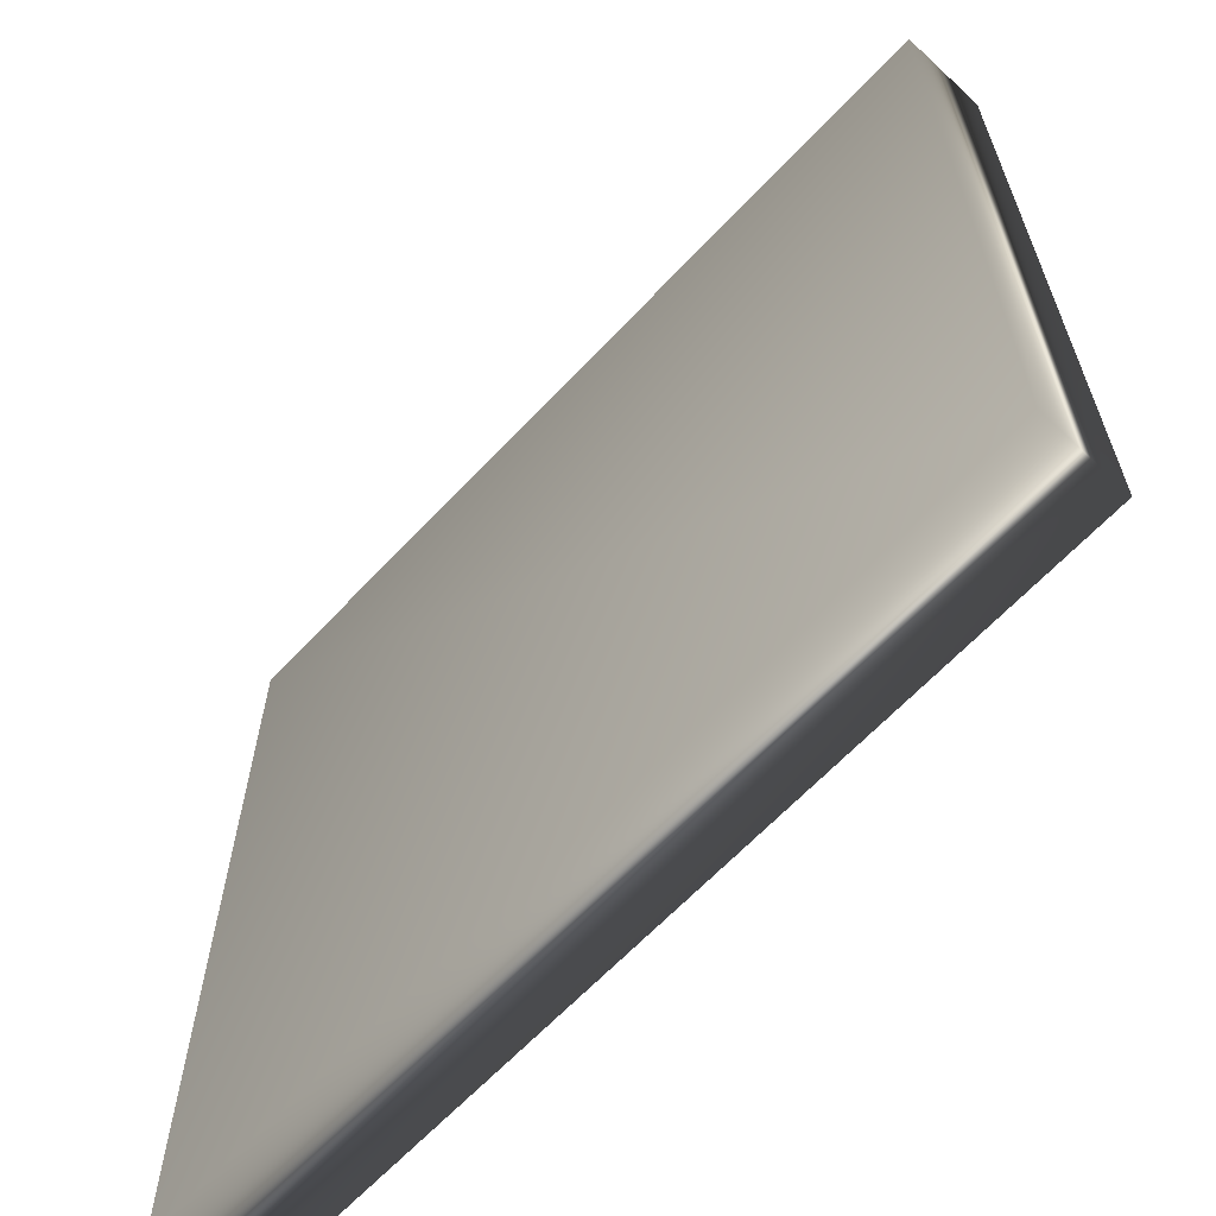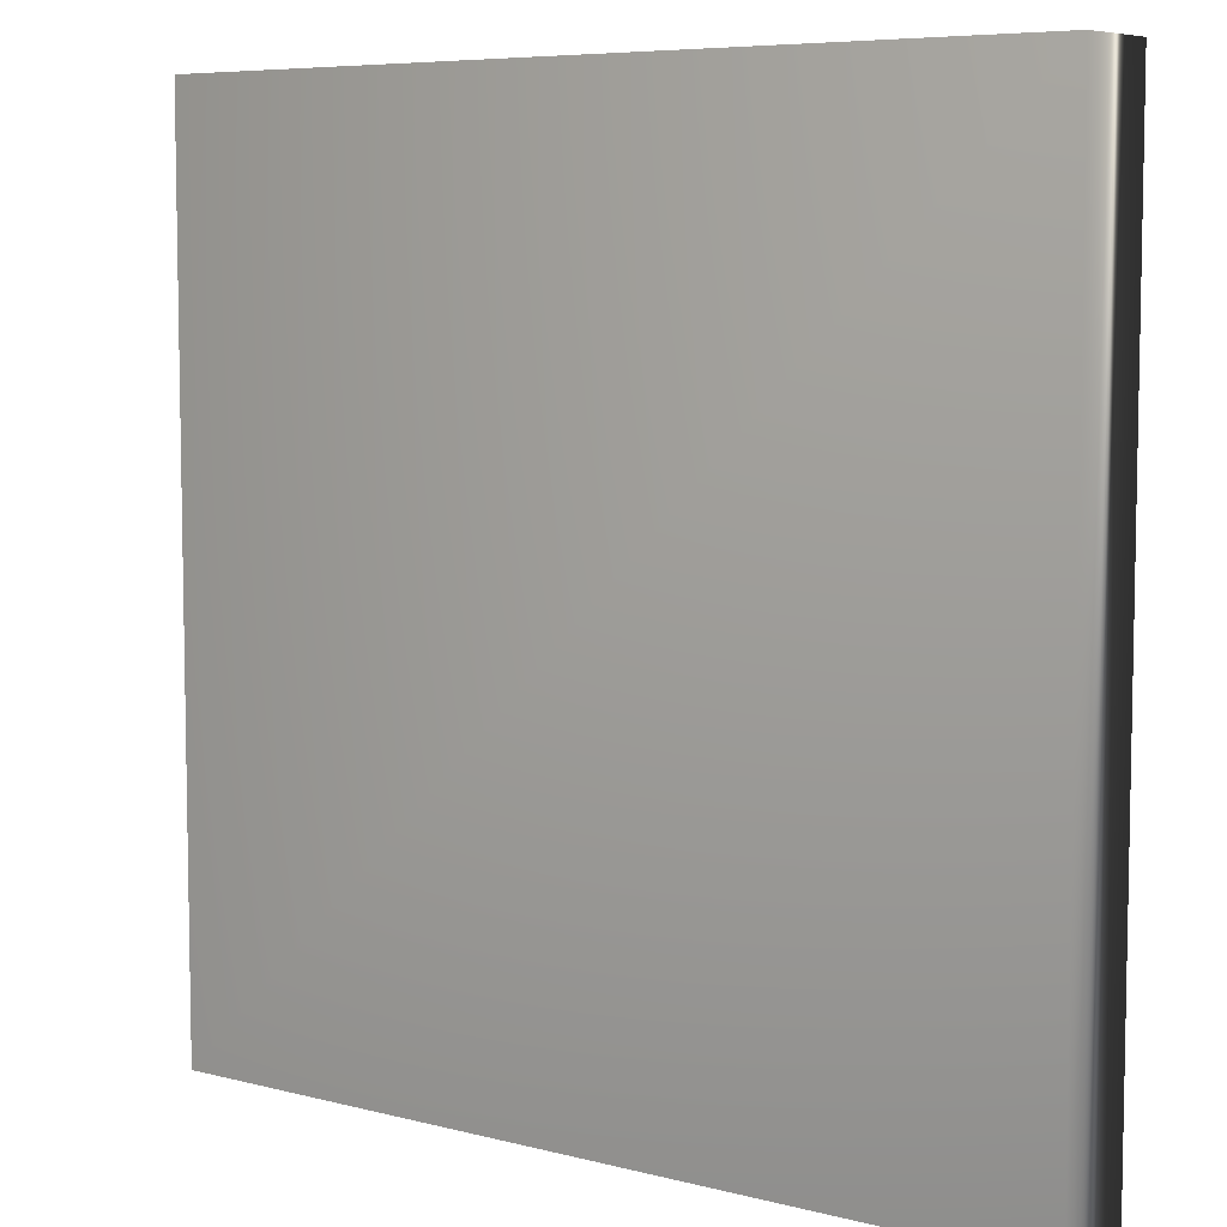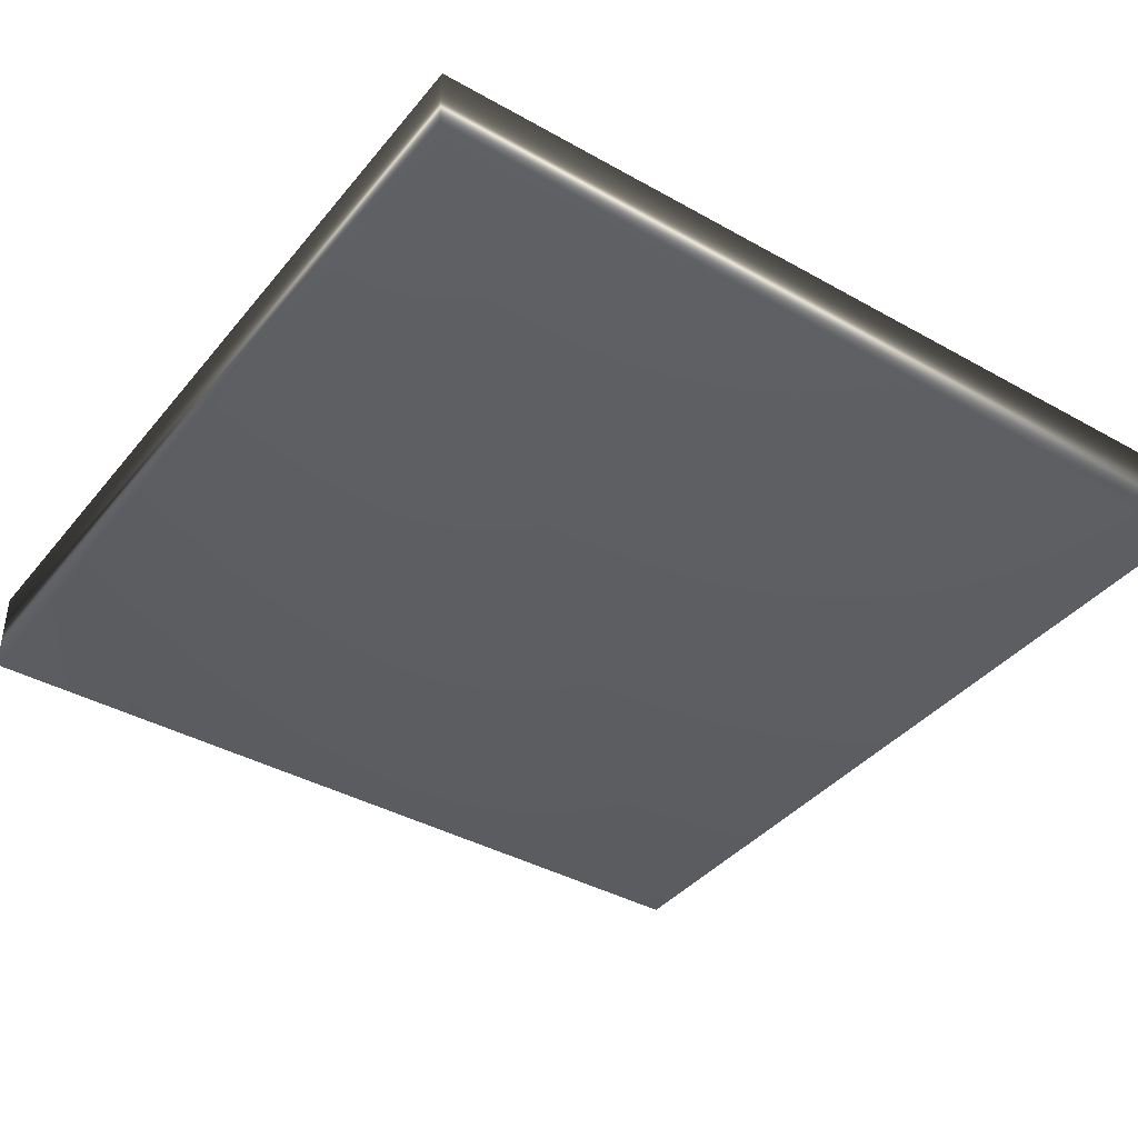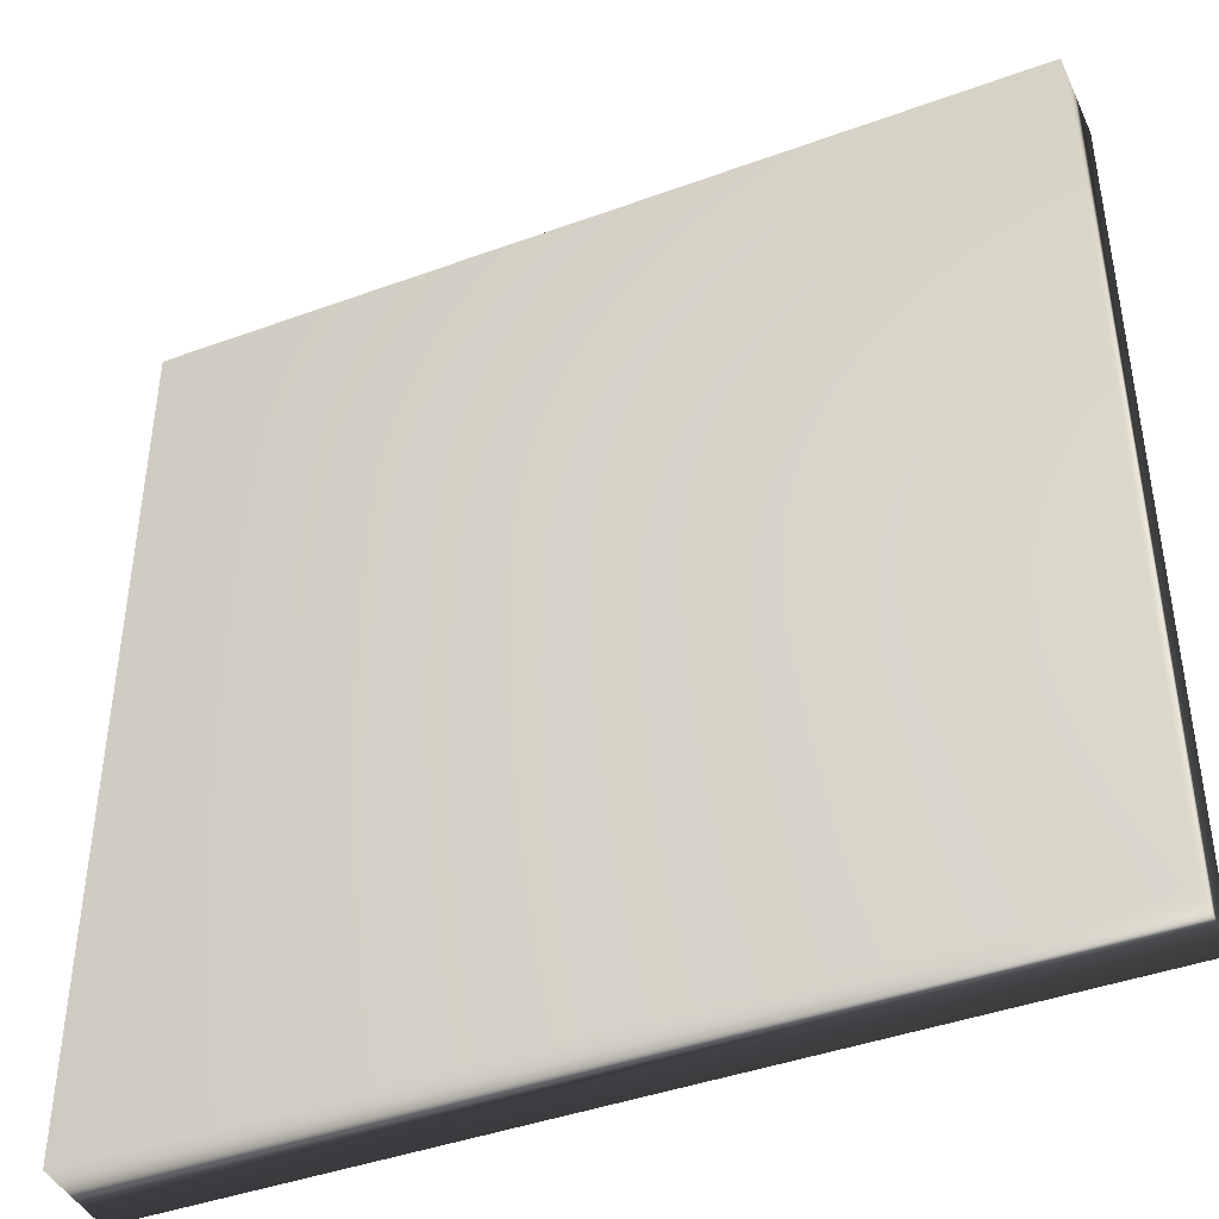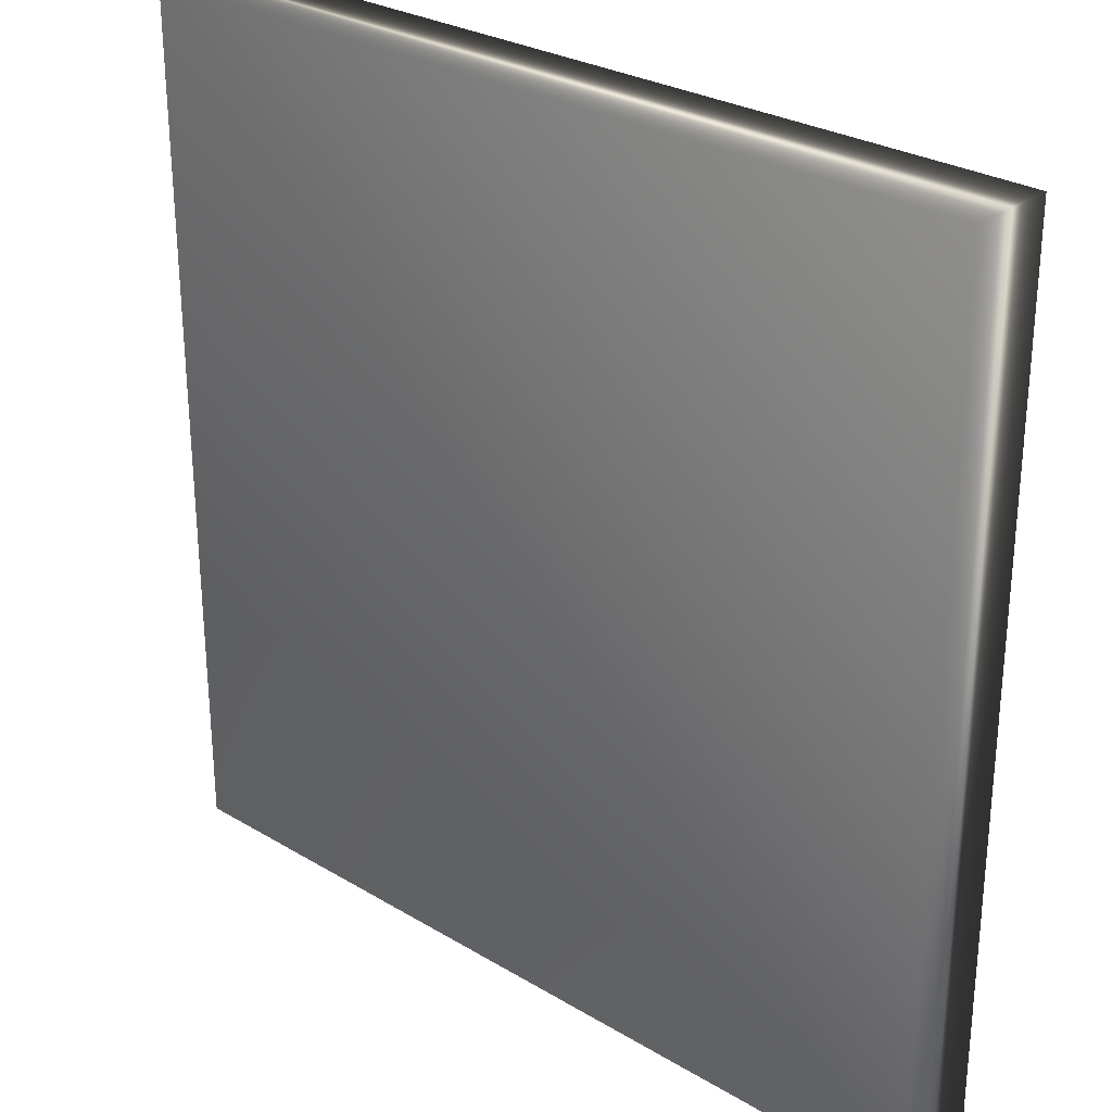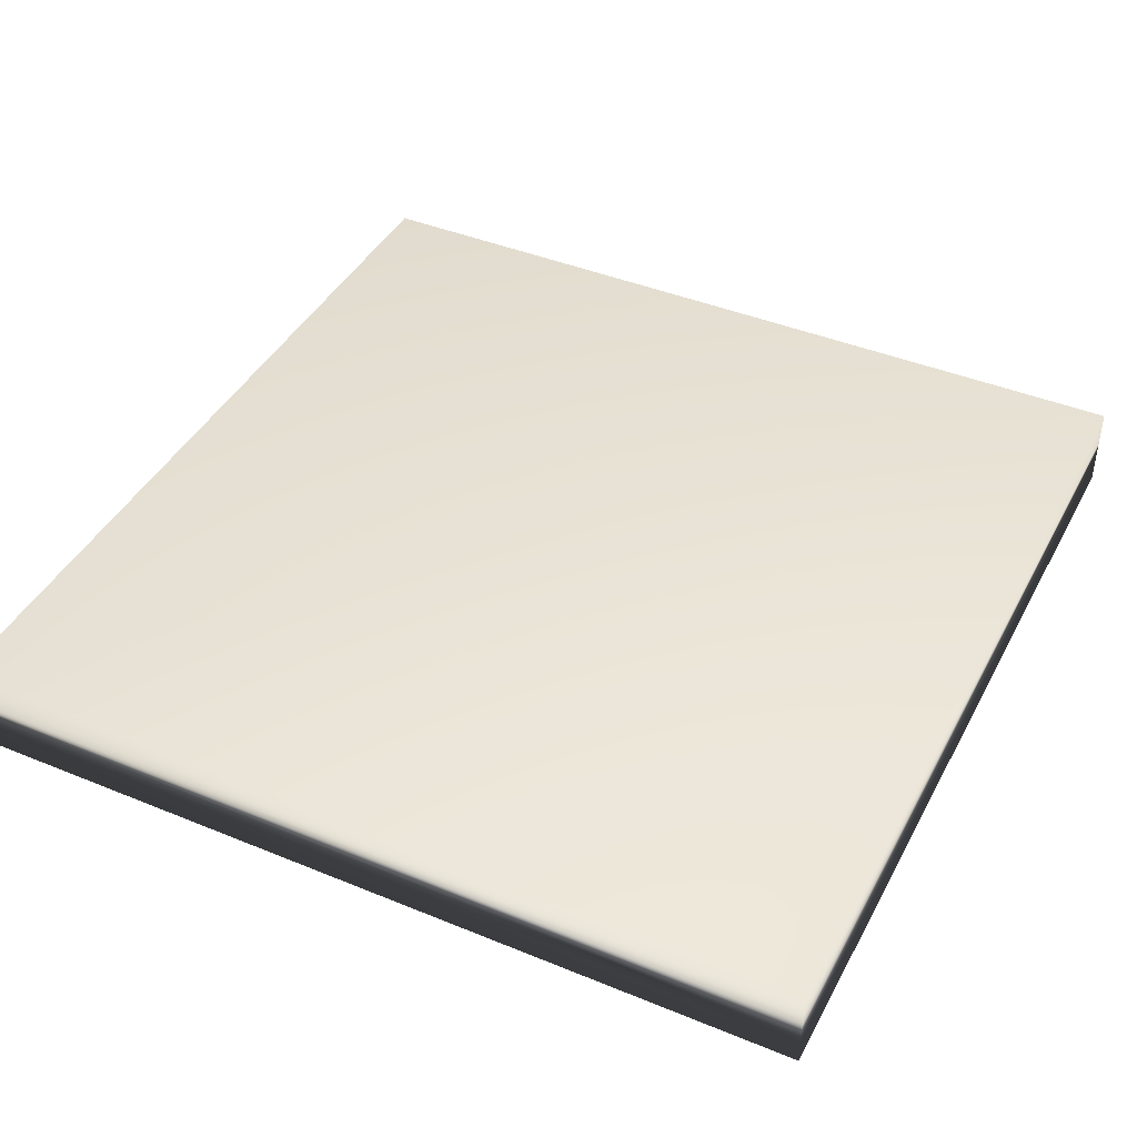
<metadata>
{"format":"obj","ext":"obj","renderer":"f3d","projection":"perspective","resolution":1024,"background":"white","views":[{"elev":-64.2,"azim":-133.1,"up":"+Z"},{"elev":6.9,"azim":36.9,"up":"+Z"},{"elev":-39.4,"azim":-125.0,"up":"+Y"},{"elev":-42.4,"azim":-156.4,"up":"+Z"},{"elev":28.1,"azim":-137.8,"up":"+Z"},{"elev":42.3,"azim":-63.8,"up":"+Y"}]}
</metadata>
<code>
v 0.025 0.025 0.371
v 0.025 0.0854 0.371
v 0.629 0.025 0.371
v 0.629 0.0854 0.371
v 0.629 0.025 0.975
v 0.025 0.025 0.975
v 0.025 0.0854 0.975
v 0.629 0.0854 0.975
f 8 7 5
f 7 6 5
f 4 8 3
f 8 5 3
f 8 4 2
f 7 8 2
f 6 7 2
f 6 2 1
f 3 5 1
f 5 6 1
f 2 4 3
f 2 3 1

</code>
